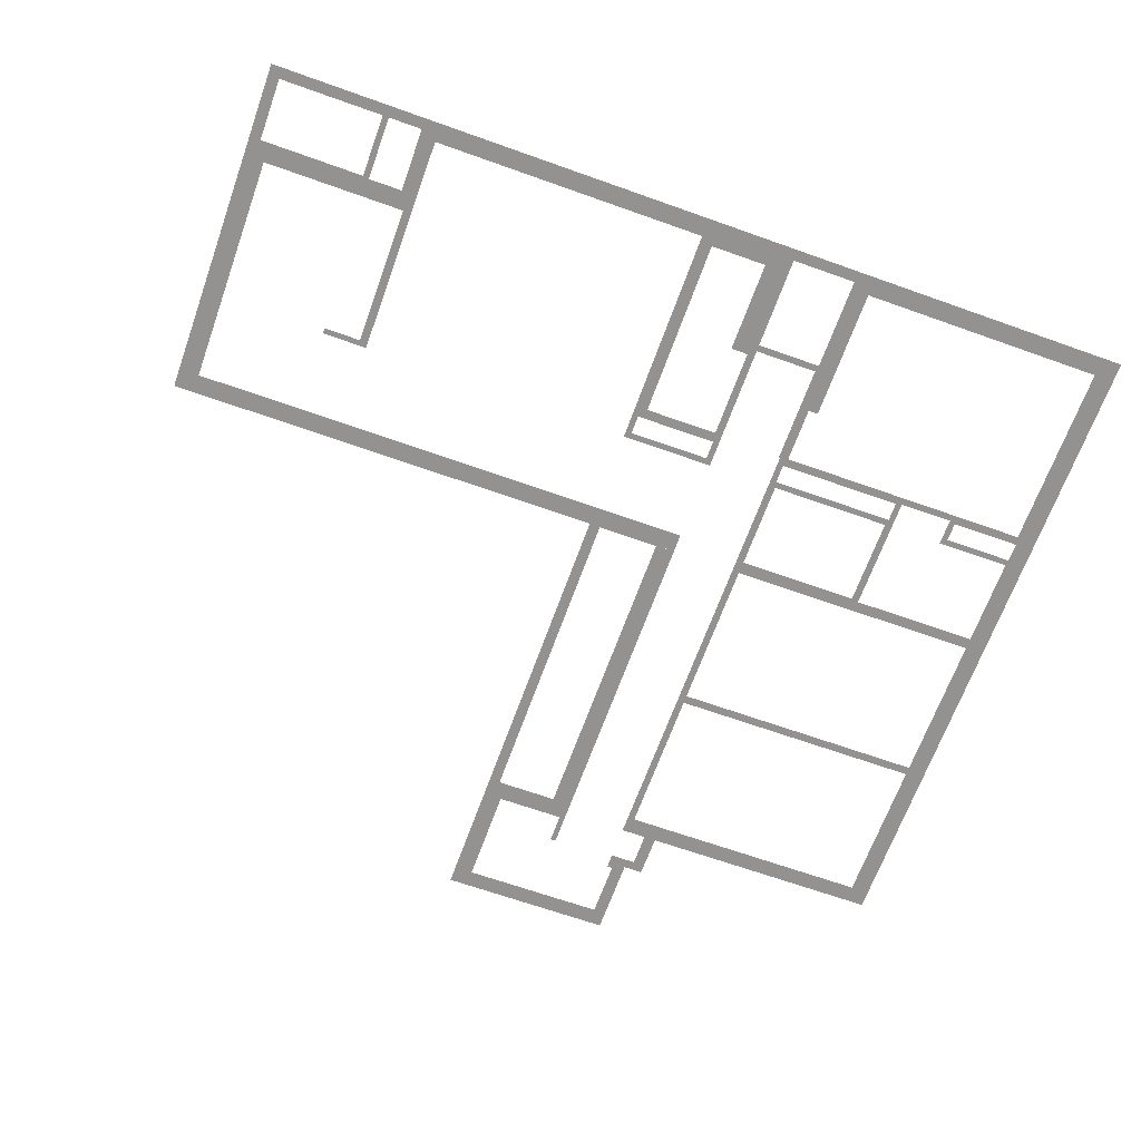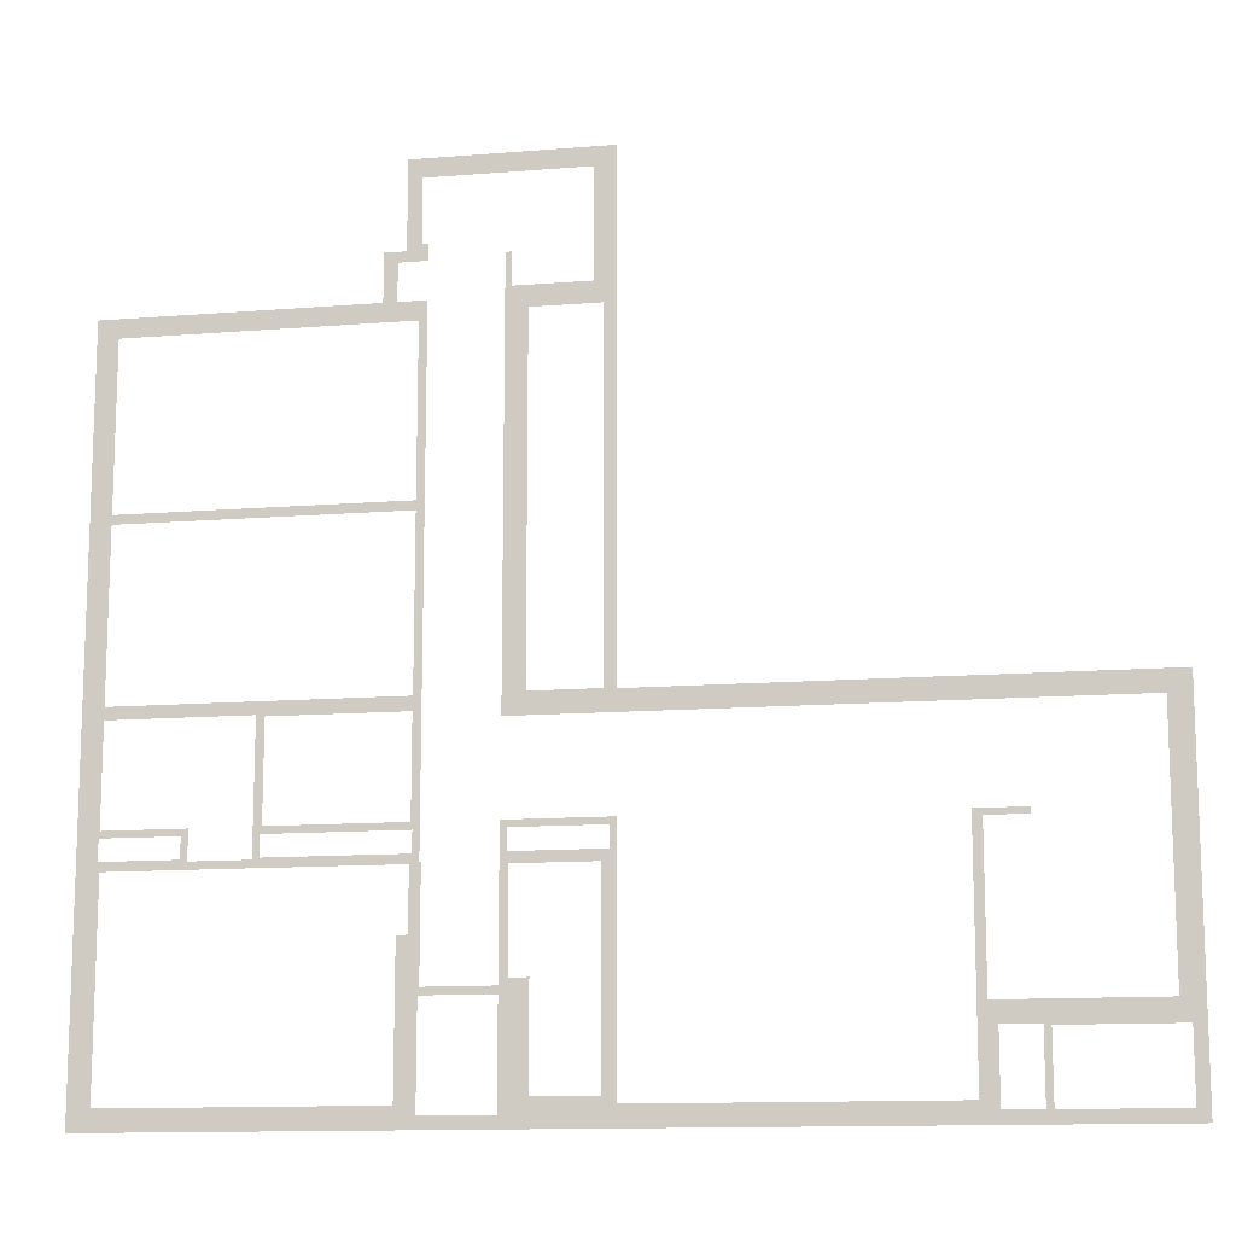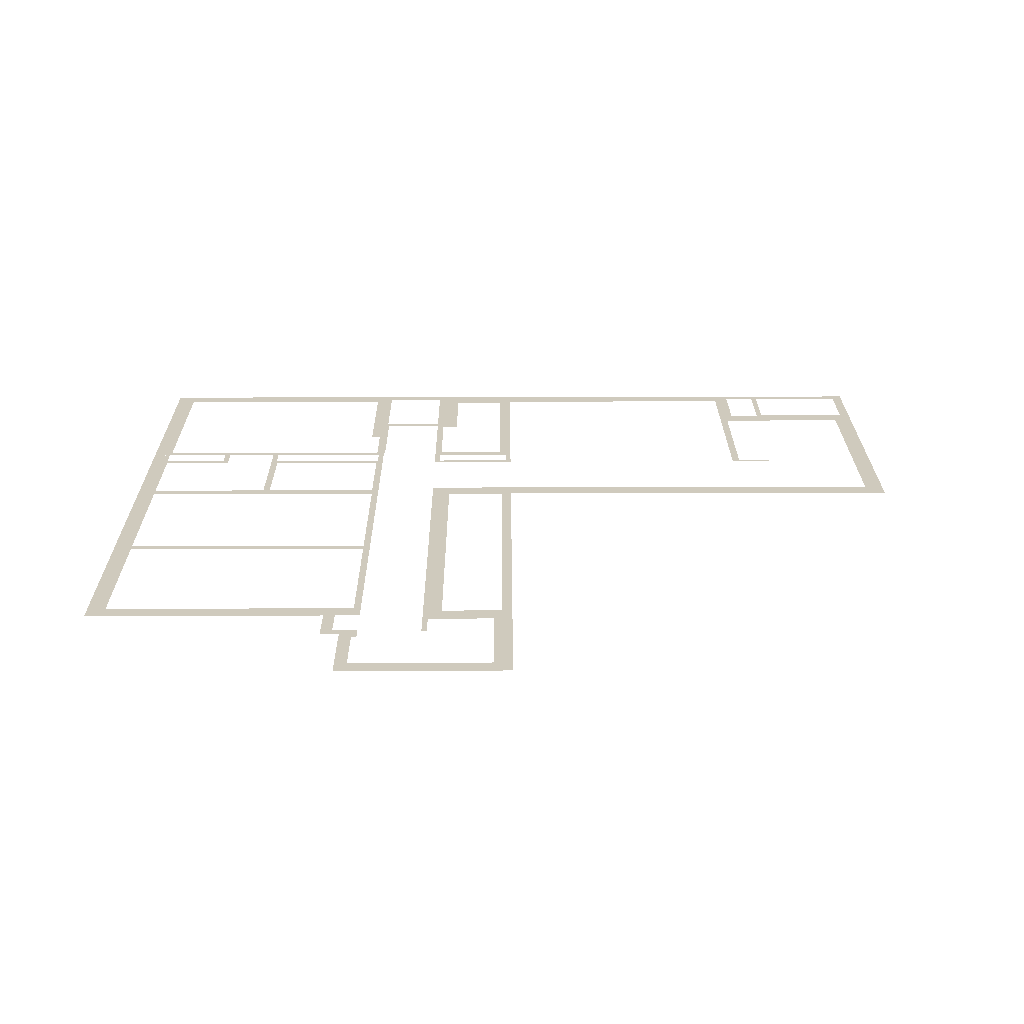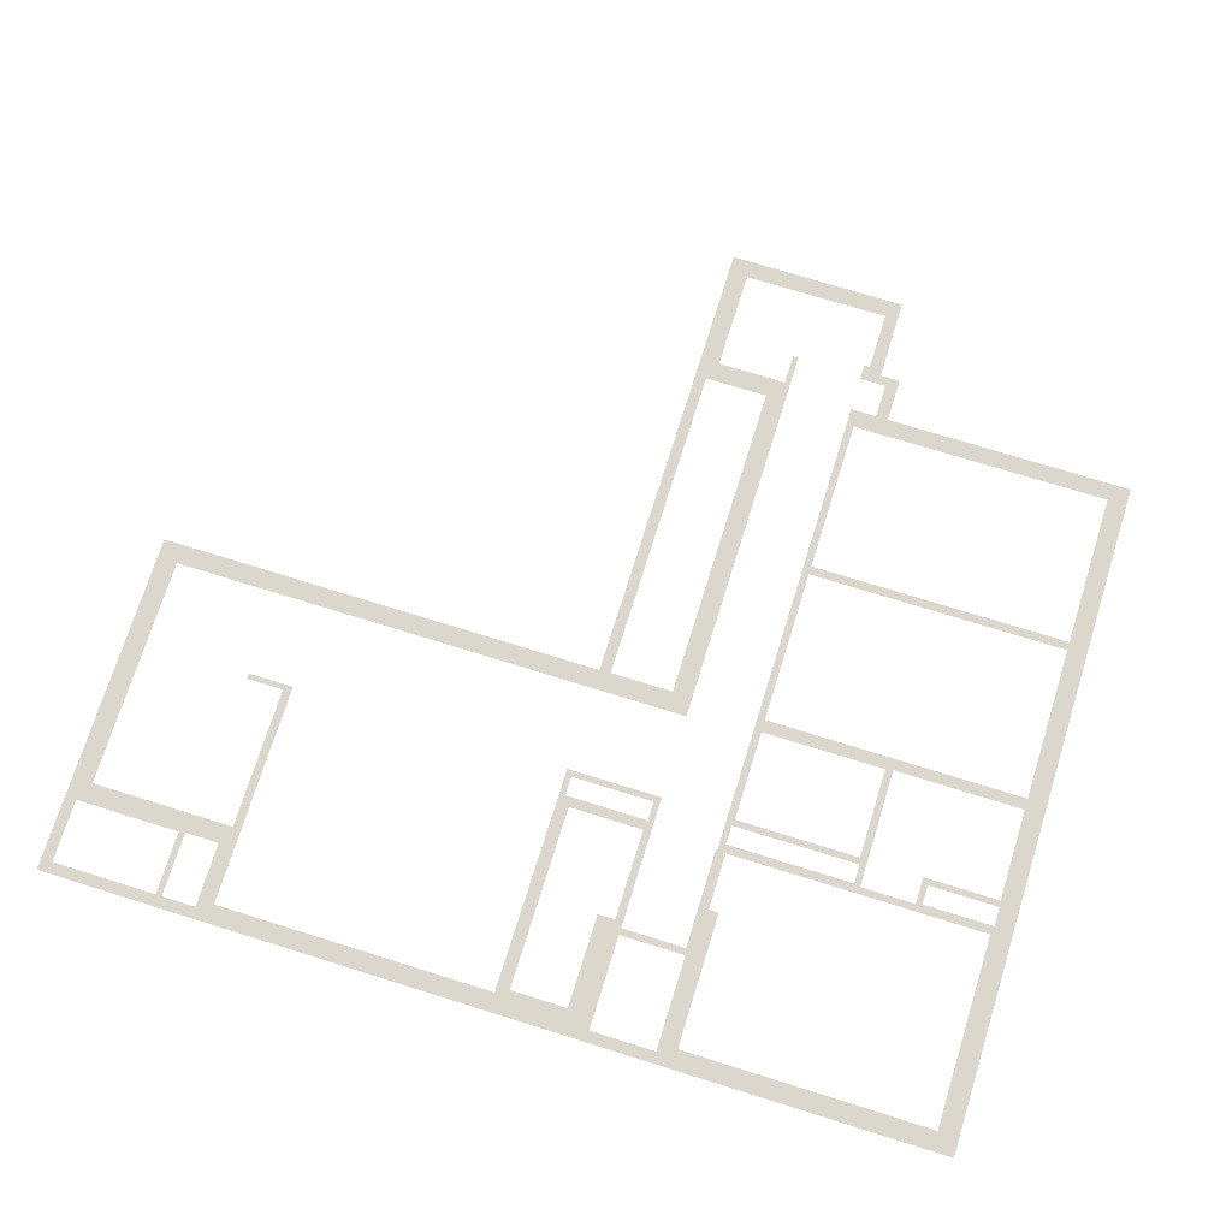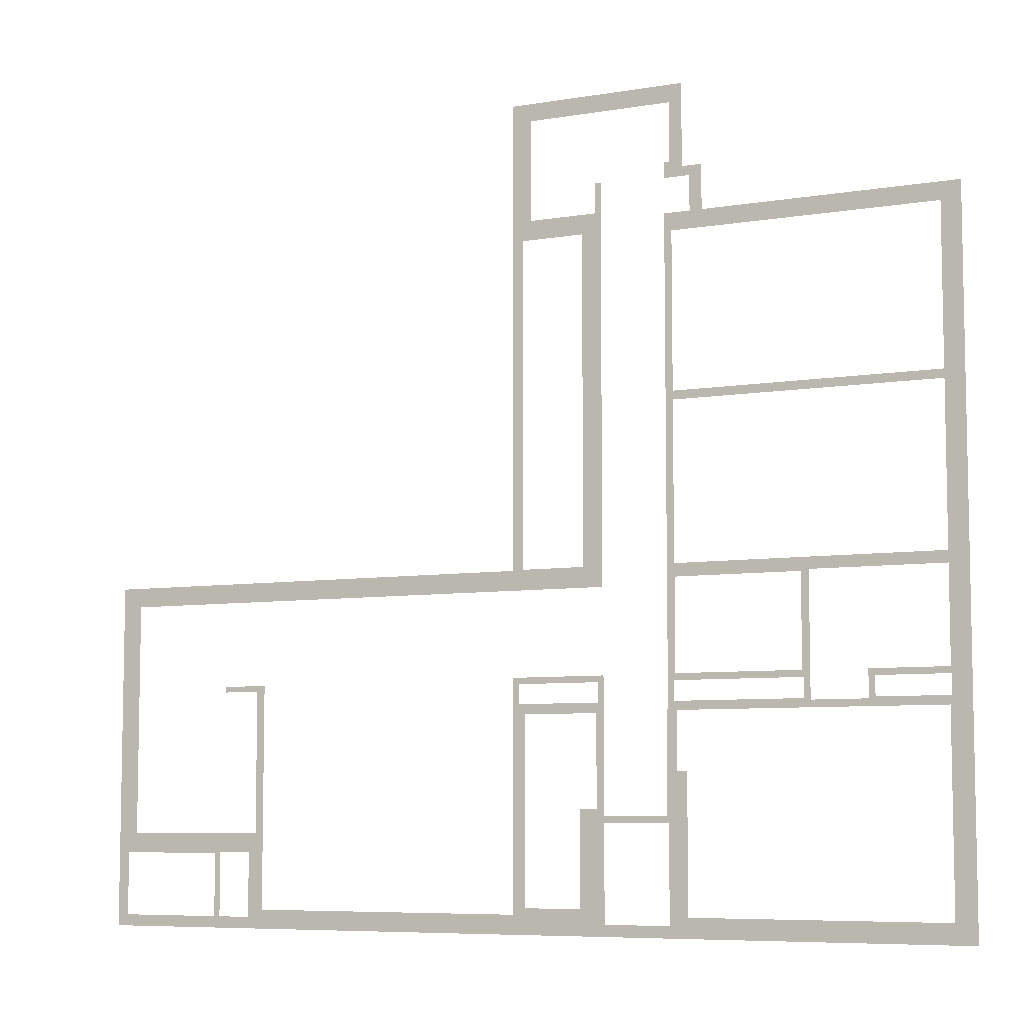
<metadata>
{"format":"obj","ext":"obj","renderer":"f3d","projection":"perspective","resolution":1024,"background":"white","views":[{"elev":-66.4,"azim":160.3,"up":"+Y"},{"elev":-12.6,"azim":10.7,"up":"+Z"},{"elev":22.9,"azim":-0.3,"up":"+Y"},{"elev":73.1,"azim":-162.7,"up":"+Y"},{"elev":-7.1,"azim":-154.0,"up":"+Z"}]}
</metadata>
<code>
o outside_top
v -798.8 248 -682
v -667.8 248 -682
v -667.8 248 -716.2
v -798.8 248 -716.2
v -798.8 248 -666
v -762.5 248 -666
v -762.5 248 -682
v -798.8 248 -329.7
v -630.2 248 -329.7
v -630.2 248 -344.7
v -798.8 248 -344.7
v -765.8 248 -295.7
v -765.8 248 -329.7
v -798.8 248 -284.7
v -778.8 248 -284.7
v -630.2 248 -284.7
v -641.2 248 -295.7
v -641.2 248 -329.7
v -522.2 248 -295.7
v -522.2 248 -329.7
v -533.2 248 -329.7
v -533.2 248 -284.2
v -297.2 248 -295.7
v -286.2 248 -284.2
v -286.2 248 -329.7
v -297.2 248 -329.7
v -299 248 -329.7
v -301.2 248 -344.7
v -533.2 248 -344.7
v -159.2 248 -295.7
v -159.2 248 -329.7
v -170.2 248 -329.7
v -170.2 248 -284.7
v -12.75 248 -295.7
v -1.75 248 -284.7
v -1.75 248 -329.7
v -12.75 248 -329.7
v 521.8 248 -716.2
v 470.8 248 -716.2
v 470.8 248 -683
v 493.2 248 -683
v 521.8 248 -696.2
v 581.8 248 -696.2
v 592.8 248 -716.2
v 581.8 248 -582.2
v 592.8 248 -584.2
v 602.8 248 -549
v 602.8 248 -584.2
v 581.8 248 -549
v 521.8 248 -582.2
v 493.2 248 -549
v 508.2 248 -549
v 493.2 248 -667
v 521.8 248 -667
v -427.8 248 -682
v -286.2 248 -682
v -286.2 248 -716.2
v -427.8 248 -716.2
v -319 248 -682
v -319 248 -666
v -286.2 248 -666
v -170.2 248 -696.2
v -125.8 248 -696.2
v -125.8 248 -716.2
v -170.2 248 -716.2
v -170.2 248 -518.1
v -125.8 248 -518.1
v -125.8 248 -530.1
v -170.2 248 -530.1
v -170.2 248 -497.2
v -156.8 248 -497.2
v -156.8 248 -507.2
v -170.2 248 -507.2
v -63.75 248 -696.2
v -63.75 248 -716.2
v -24.25 248 -716.2
v -24.25 248 -671.7
v -1.75 248 -667
v -1.75 248 -716.2
v -1.75 248 -683
v 80.75 248 -683
v 80.75 248 -716.2
v -24.25 248 -329.7
v -24.25 248 -347.2
v -170.2 248 -347.2
v -156.8 248 -347.2
v -156.8 248 -427.2
v -170.2 248 -427.2
v 798.8 248 -716.2
v 714.8 248 -716.2
v 714.8 248 -696.2
v 798.8 248 -696.2
v 778.8 248 -696.2
v 778.8 248 -584.2
v 798.8 248 -584.2
v 690.8 248 -549
v 798.8 248 -549
v 690.8 248 -584.2
v 762.5 248 -549
v 762.5 248 -101.7
v 798.8 248 -101.7
v 683.8 248 -101.7
v 762.5 248 -136
v 683.8 248 -136
v 582.8 248 -136
v 470.8 248 -136
v 470.8 248 -101.7
v 582.8 248 -101.7
v 80.75 248 -136
v -169 248 -136
v -169 248 -101.7
v 80.75 248 -101.7
v -21.75 248 208.3
v -1.75 248 208.3
v -1.75 248 110.3
v -21.75 248 110.3
v -21.75 248 371.3
v -1.75 248 371.3
v -1.75 248 330.3
v -21.75 248 330.3
v -133.8 248 329.3
v -169 248 329.3
v -169 248 473.3
v -133.8 248 473.3
v -1.75 248 473.3
v -159 248 473.3
v -159 248 507.5
v -1.75 248 507.5
v -36 248 594.3
v -1.75 248 594.3
v -36 248 507.5
v -36 248 716.3
v -1.75 248 716.3
v -1.75 248 676.3
v -36 248 676.3
v -36 248 685.5
v -296.2 248 685.5
v -296.2 248 716.3
v -319.2 248 716.3
v -296.2 248 678.8
v -319.2 248 678.8
v -319.2 248 581.8
v -286.2 248 581.8
v -286.2 248 554.5
v -319.2 248 554.5
v -354.2 248 554.5
v -354.2 248 571.5
v -319.2 248 571.5
v -332.5 248 554.5
v -332.5 248 493.3
v -354.2 248 493.3
v -299.2 248 493.3
v -286.2 248 493.3
v -286.2 248 279.3
v -299.2 248 279.3
v -299.2 248 462.5
v -798.8 248 462.5
v -798.8 248 493.3
v -764.5 248 462.5
v -764.5 248 400.3
v -798.8 248 400.3
v -798.8 248 208.3
v -764.5 248 208.3
v -764.5 248 110.3
v -798.8 248 110.3
v -748.5 248 173.3
v -748.5 248 188.3
v -589.1 248 188.3
v -589.1 248 173.3
v -299.2 248 173.3
v -286.2 248 173.3
v -286.2 248 -10.75
v -299.2 248 -10.75
v -798.8 248 -101.7
v -764.5 248 -101.7
v -764.5 248 -121.7
v -798.8 248 -121.7
v -748.8 248 -121.7
v -748.8 248 -101.7
v -533.2 248 -101.7
v -533.2 248 -121.7
v -519.8 248 -215.7
v -533.2 248 -215.7
v -519.8 248 -101.7
v -286.2 248 -101.7
v -286.2 248 -124.2
v -519.8 248 -124.2
v -299.8 248 -124.2
v -299.8 248 -284.2
v -286.2 248 -696.2
v -798.8 248 -228.7
v -764.5 248 -228.7
v -764.5 248 -284.7
v -296.2 248 581.8
v -21.75 248 473.3
v -1.75 248 -100.7
v -21.75 248 -100.7
v -1.75 248 -101.7
v -21.75 248 -101.7
v 592.8 248 -696.2
v -125.8 248 -671.7
v -63.75 248 -671.7
v -519.8 248 -284.2
v -299.2 248 -101.7
v -286.2 248 188.3
v -299.2 248 188.3
v -764.5 248 -81.75
v -798.8 248 -81.75
v -169 248 507.5
v -169 248 560.6
v -159 248 560.6
v -133.8 248 -100.7
v -169 248 -100.7
v -286.2 248 -344.7
v -286.2 248 -444.7
v -301.2 248 -444.7
v -283.8 248 -342.2
v -283.8 248 -518.1
v -286.2 248 -518.1
v -286.2 248 -342.2
v -283.8 248 -530.1
v -286.2 248 -530.1
v -630.2 248 -332.4
v -533.2 248 -332.4
v 493.2 248 -287.2
v 508.2 248 -297.2
v 574.2 248 -287.2
v 574.2 248 -297.2
v -125.8 248 -507.2
v -764.5 248 173.3
v -764.5 248 188.3
v -762.5 248 -344.7
v -319 248 -444.7
f 1 2 3
f 4 1 3
f 1 5 6
f 7 1 6
f 8 9 10
f 10 11 8
f 12 13 8
f 12 8 14
f 12 14 15
f 16 17 12
f 12 15 16
f 9 18 17
f 17 16 9
f 19 20 21
f 21 22 19
f 23 19 22
f 22 24 23
f 25 26 23
f 23 24 25
f 21 27 28
f 28 29 21
f 30 31 32
f 32 33 30
f 34 30 33
f 33 35 34
f 36 37 34
f 34 35 36
f 38 39 40
f 38 40 41
f 38 41 42
f 38 42 43
f 43 44 38
f 43 45 46
f 46 44 43
f 47 48 46
f 46 45 49
f 47 46 49
f 50 51 52
f 50 52 49
f 50 49 45
f 41 53 54
f 54 42 41
f 55 56 57
f 57 58 55
f 59 60 61
f 61 56 59
f 62 63 64
f 64 65 62
f 66 67 68
f 68 69 66
f 70 71 72
f 72 73 70
f 63 74 75
f 75 64 63
f 76 77 78
f 78 79 76
f 80 81 82
f 82 79 80
f 83 36 78
f 78 77 83
f 84 85 32
f 32 83 84
f 85 86 87
f 87 88 85
f 89 90 91
f 91 92 89
f 92 93 94
f 94 95 92
f 96 97 95
f 95 98 96
f 97 99 100
f 100 101 97
f 102 100 103
f 103 104 102
f 105 106 107
f 107 108 105
f 109 110 111
f 111 112 109
f 113 114 115
f 115 116 113
f 117 118 119
f 119 120 117
f 121 122 123
f 123 124 121
f 125 126 127
f 127 128 125
f 129 130 128
f 128 131 129
f 132 133 134
f 134 135 132
f 136 137 138
f 138 132 136
f 139 138 140
f 140 141 139
f 142 143 144
f 144 145 142
f 145 146 147
f 147 148 145
f 146 149 150
f 150 151 146
f 152 153 154
f 154 155 152
f 156 157 158
f 158 152 156
f 157 159 160
f 160 161 157
f 162 163 164
f 164 165 162
f 166 167 168
f 168 169 166
f 170 171 172
f 172 173 170
f 174 175 176
f 176 177 174
f 178 179 180
f 180 181 178
f 182 183 180
f 180 184 182
f 184 185 186
f 186 187 184
f 188 186 24
f 24 189 188
f 62 65 57
f 57 190 62
f 191 192 193
f 193 14 191
f 141 140 194
f 194 142 141
f 130 129 135
f 135 134 130
f 118 117 195
f 195 125 118
f 114 113 120
f 120 119 114
f 116 115 196
f 196 197 116
f 197 196 198
f 198 199 197
f 109 112 107
f 107 106 109
f 105 108 102
f 102 104 105
f 91 90 44
f 44 200 91
f 96 98 48
f 48 47 96
f 71 70 88
f 88 87 71
f 201 202 74
f 74 63 201
f 55 58 3
f 3 2 55
f 183 182 203
f 203 22 183
f 173 172 185
f 185 204 173
f 155 154 205
f 205 206 155
f 207 208 165
f 165 164 207
f 163 162 161
f 161 160 163
f 127 126 123
f 123 209 127
f 127 209 210
f 210 211 127
f 122 121 212
f 212 213 122
f 40 39 82
f 82 81 40
f 28 27 25
f 25 214 28
f 28 214 215
f 215 216 28
f 111 213 197
f 197 199 111
f 217 218 219
f 219 220 217
f 218 66 69
f 69 221 218
f 218 221 222
f 222 219 218
f 29 10 223
f 223 224 29
f 52 51 225
f 225 226 52
f 226 225 227
f 227 228 226
f 53 51 50
f 50 54 53
f 75 202 77
f 77 76 75
f 73 229 67
f 67 66 73
f 63 62 69
f 69 68 63
f 208 207 175
f 175 174 208
f 192 191 177
f 177 176 192
f 230 231 167
f 167 166 230
f 205 171 169
f 169 168 205
f 176 175 179
f 179 178 176
f 11 232 6
f 6 5 11
f 233 215 61
f 61 60 233

</code>
